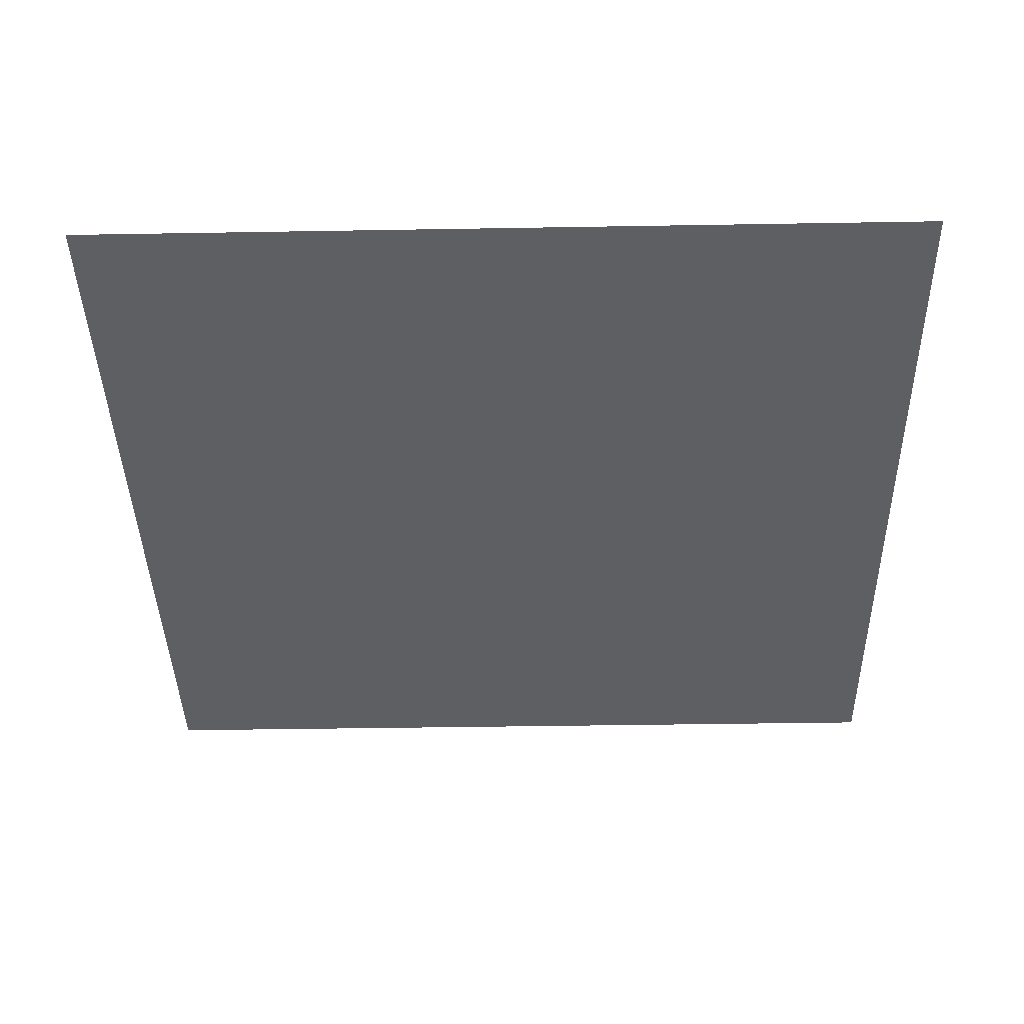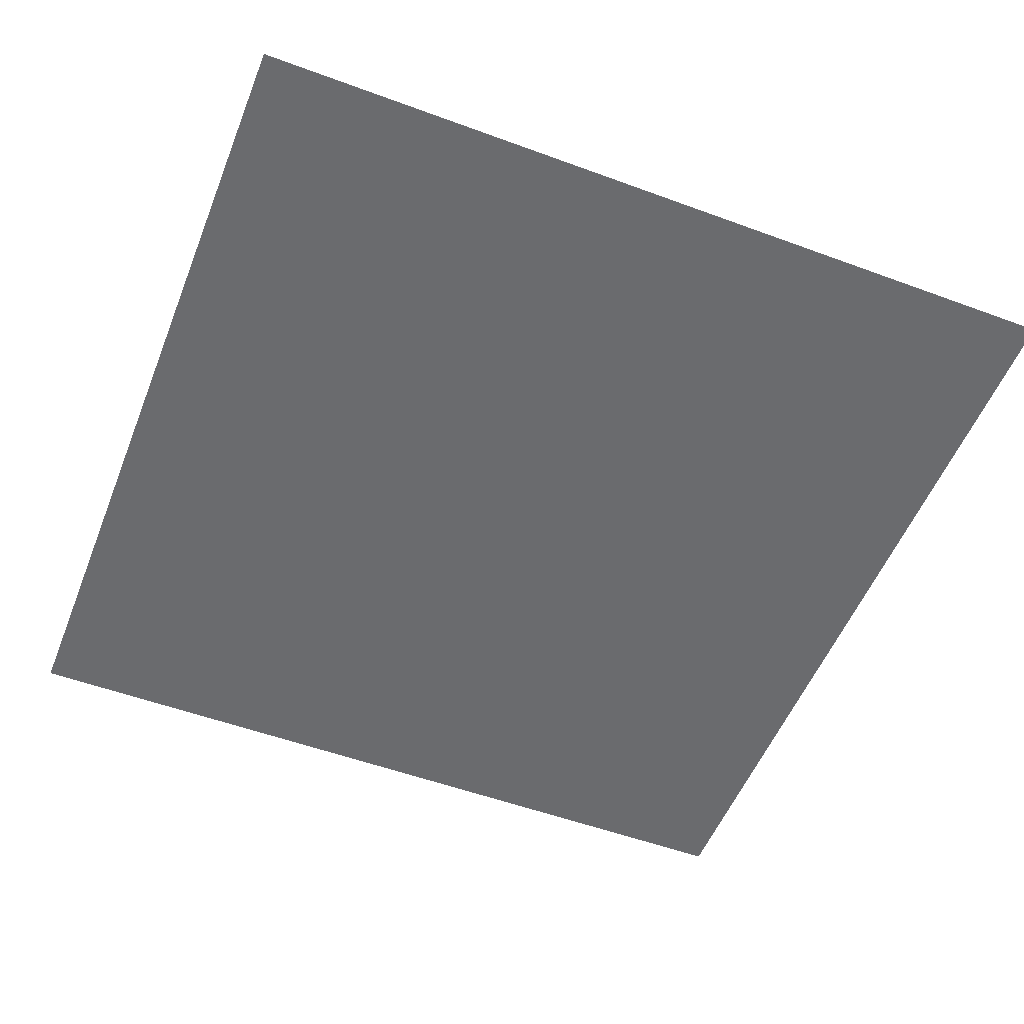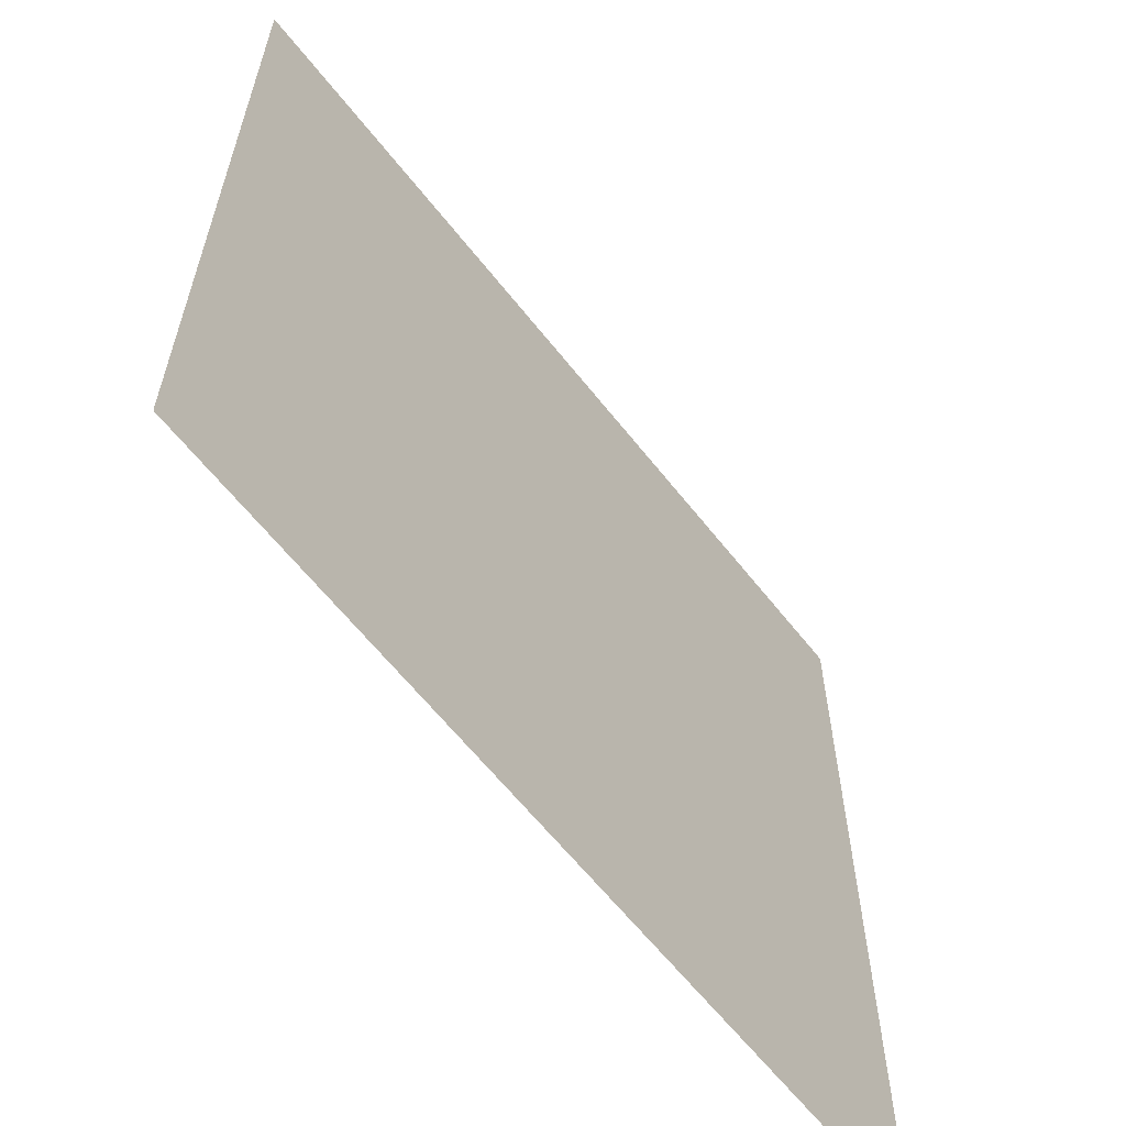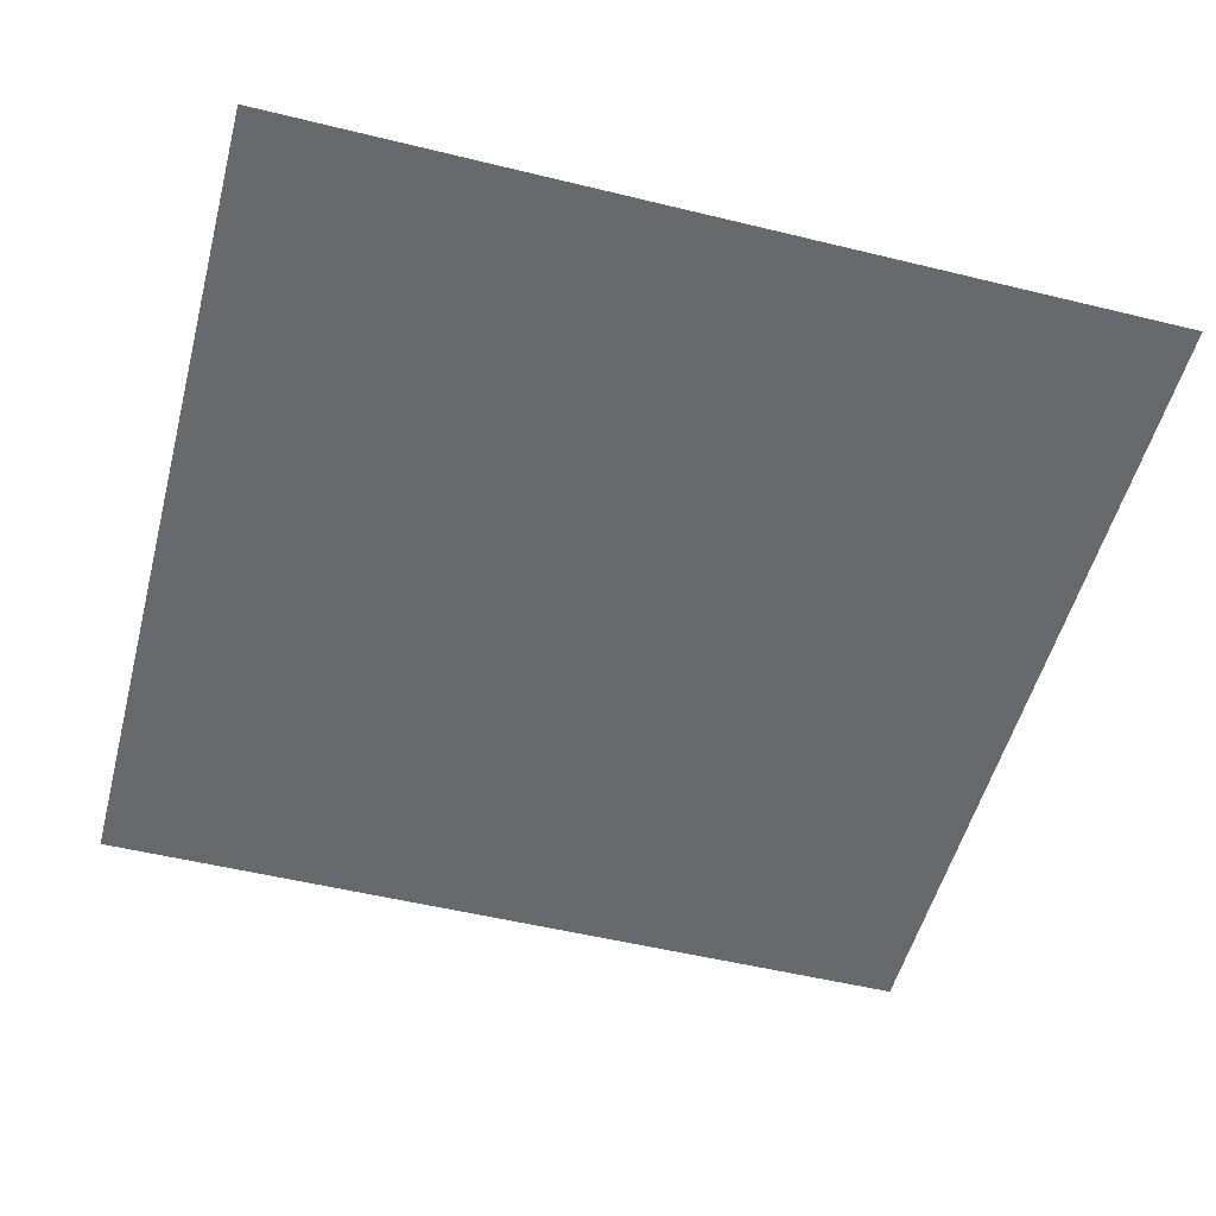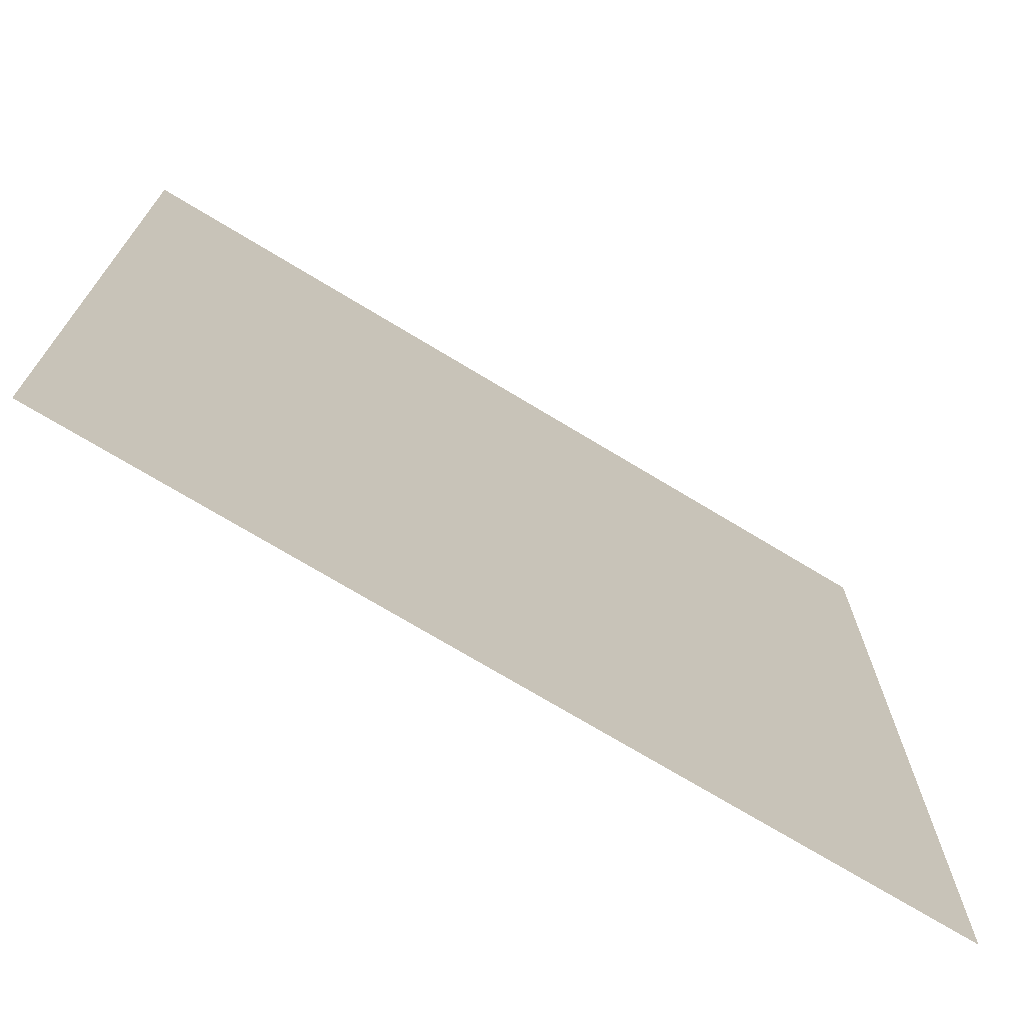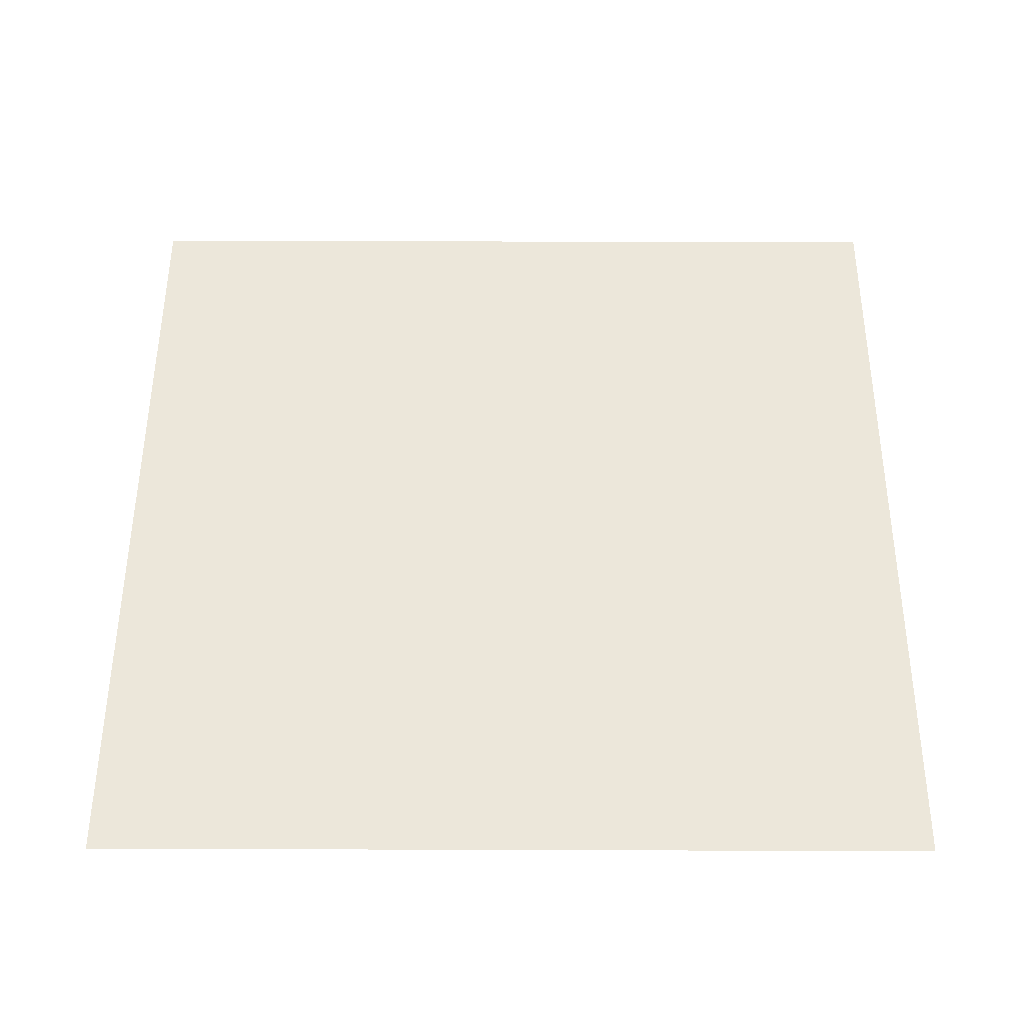
<metadata>
{"format":"obj","ext":"obj","renderer":"f3d","projection":"perspective","resolution":1024,"background":"white","views":[{"elev":-40.3,"azim":1.2,"up":"+Y"},{"elev":-53.4,"azim":68.5,"up":"+Y"},{"elev":-62.2,"azim":-51.9,"up":"+Z"},{"elev":-52.7,"azim":75.3,"up":"+Y"},{"elev":-72.6,"azim":-31.2,"up":"+Z"},{"elev":52.7,"azim":-179.8,"up":"+Y"}]}
</metadata>
<code>
g floor2_5
v -0.5035 4.4e-08 -0.5033
v 0.5035 4.4e-08 -0.5033
v -0.5035 -4.404e-08 0.5037
v 0.5035 -4.404e-08 0.5037
g floor2_5_0
f 3 2 1
f 3 4 2

</code>
